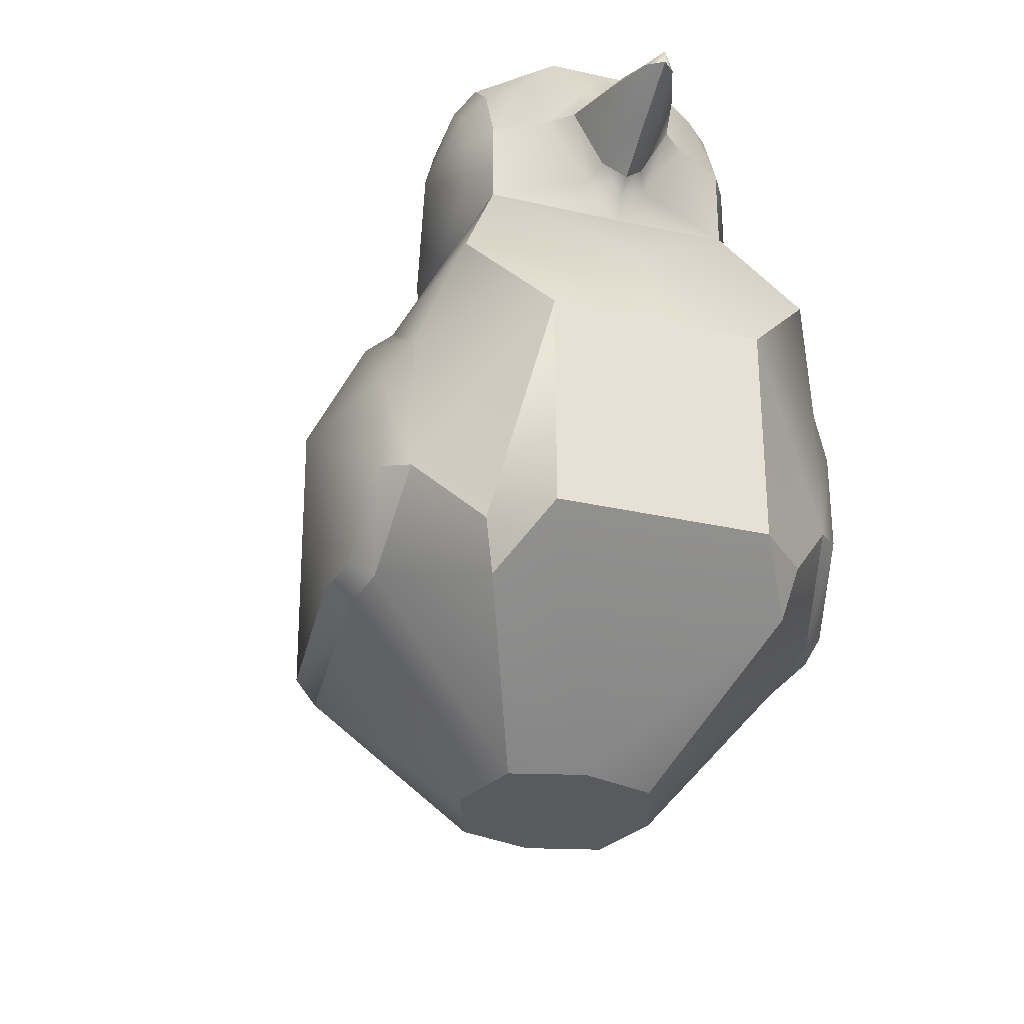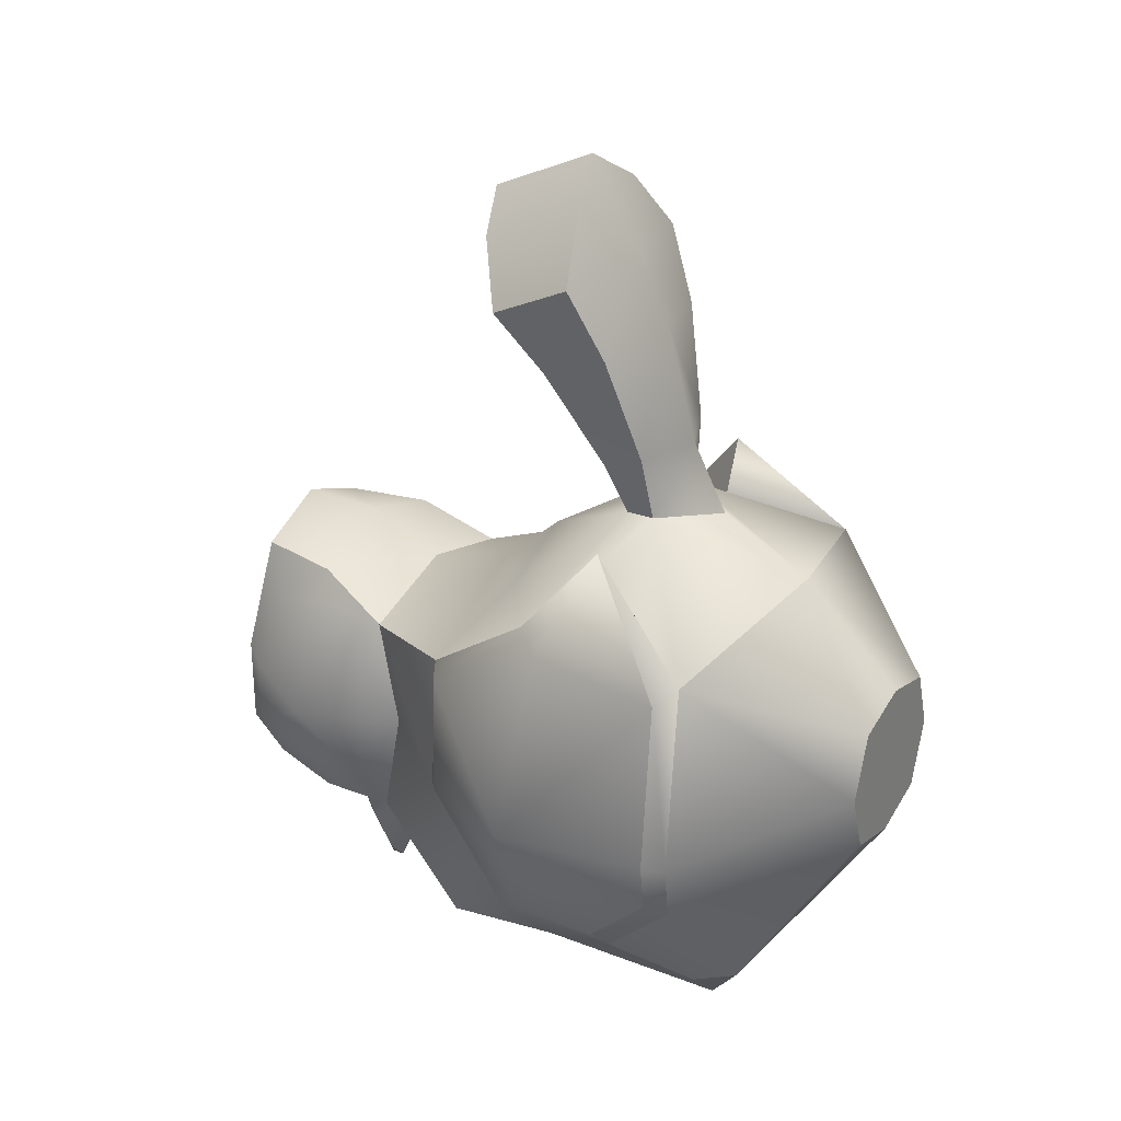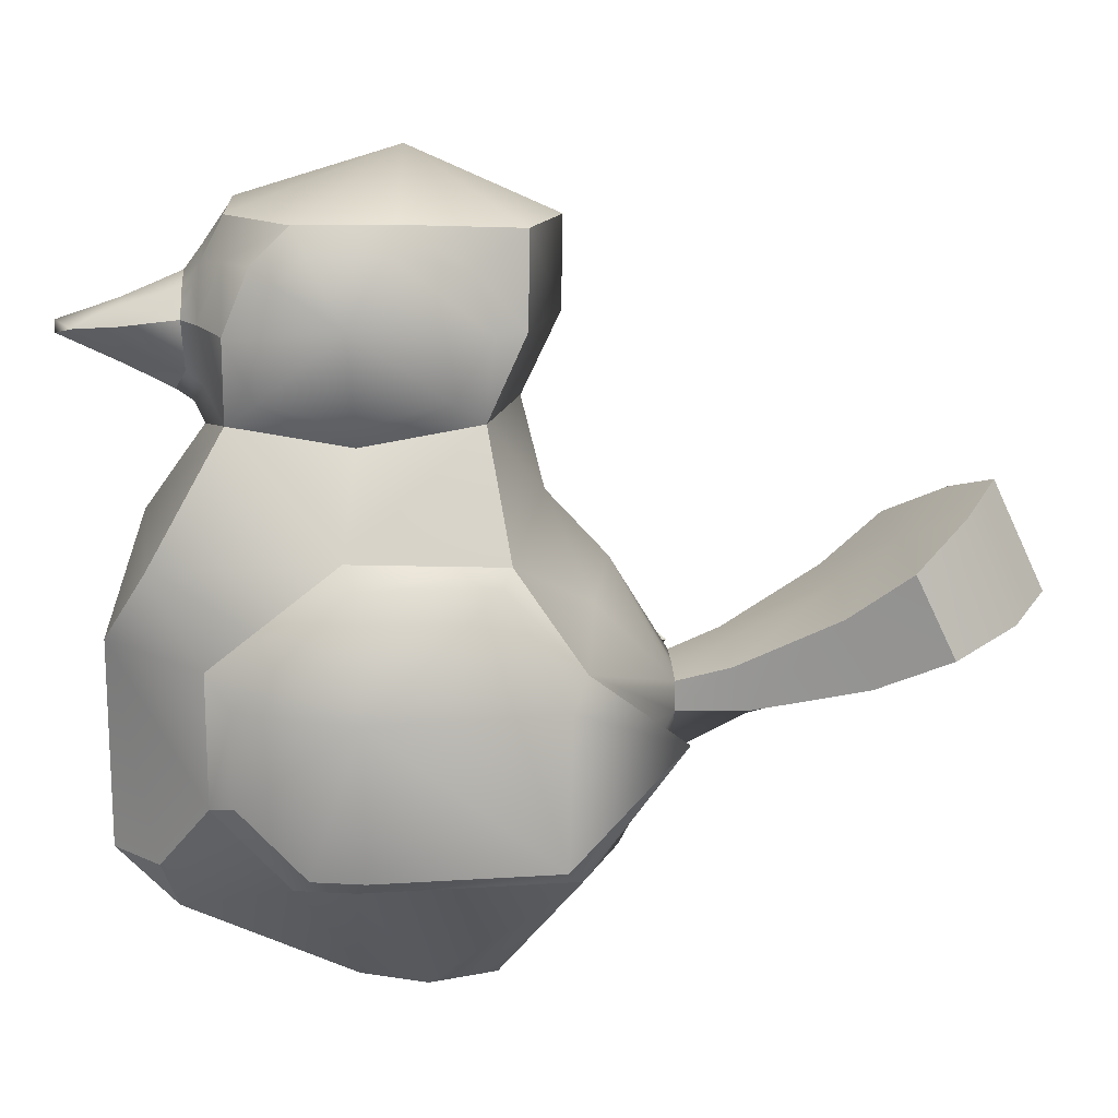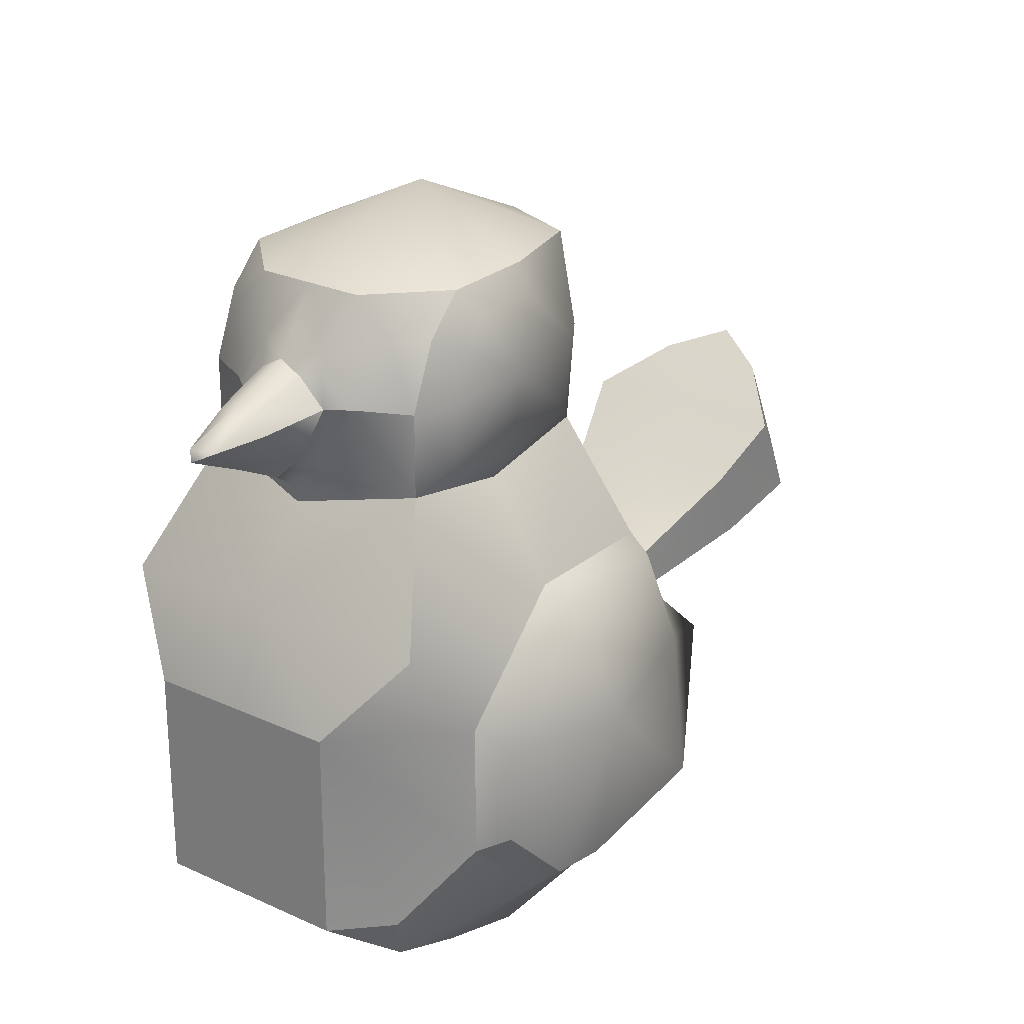
<metadata>
{"format":"obj","ext":"obj","renderer":"f3d","projection":"perspective","resolution":1024,"background":"white","views":[{"elev":-31.3,"azim":162.1,"up":"+Y"},{"elev":28.2,"azim":-59.7,"up":"+Z"},{"elev":16.5,"azim":-92.0,"up":"+Y"},{"elev":25.2,"azim":-143.4,"up":"+Y"}]}
</metadata>
<code>
g Ani_Bird
v 0 -0.3606 -0.1167
v -0.06063 -0.3606 -0.1774
v -0.08264 -0.3606 -0.1167
v 0 -0.3606 -0.1939
v -0.06063 -0.3606 -0.05609
v 0 -0.3606 -0.03994
v 0.06063 -0.3606 -0.1774
v 0 -0.3606 -0.1167
v 0.08264 -0.3606 -0.1167
v 0 -0.3606 -0.1939
v 0.06063 -0.3606 -0.05609
v 0 -0.3606 -0.03994
v -0.08763 -0.226 -0.3834
v 0 -0.03979 -0.3834
v -0.08763 -0.03979 -0.3834
v 0 -0.226 -0.3834
v 0.08763 -0.03979 -0.3834
v 0 -0.226 -0.3834
v 0.08763 -0.226 -0.3834
v 0 -0.03979 -0.3834
v -0.2154 -0.2103 -0.1636
v -0.2372 -0.06689 -0.1636
v -0.1994 -0.2103 0.001135
v -0.1828 -0.07736 0.005408
v -0.1864 0.03042 -0.04999
v -0.19 0.03108 -0.1706
v -0.1994 -0.06689 -0.2697
v -0.1414 -0.121 0.1047
v -0.1789 -0.03979 -0.2922
v -0.1789 -0.158 -0.2922
v -0.1994 -0.1501 -0.2697
v -0.1683 0.04677 -0.1795
v -0.1641 0.04174 -0.04276
v -0.1602 -0.05163 0.01869
v -0.2084 -0.2103 -0.2102
v -0.1308 -0.226 -0.3403
v -0.08763 -0.03979 -0.3834
v -0.1789 -0.03979 -0.2922
v -0.1498 0.03502 -0.34
v -0.1683 0.04677 -0.1795
v -0.1065 0.1464 -0.2754
v -0.1065 0.1272 -0.169
v -0.1065 0.1464 -0.06249
v -0.1641 0.04174 -0.04276
v -0.08763 -0.226 -0.3834
v 0.2372 -0.06689 -0.1636
v 0.2154 -0.2103 -0.1636
v 0.1994 -0.2103 0.001135
v 0.1828 -0.07736 0.005408
v 0.1864 0.03042 -0.04999
v 0.19 0.03108 -0.1706
v 0.1994 -0.06689 -0.2697
v 0.1414 -0.121 0.1047
v 0.1789 -0.03979 -0.2922
v 0.1789 -0.158 -0.2922
v 0.1994 -0.1501 -0.2697
v 0.1683 0.04677 -0.1795
v 0.1641 0.04174 -0.04276
v 0.1602 -0.05163 0.01869
v 0.2084 -0.2103 -0.2102
v 0.08763 -0.03979 -0.3834
v 0.1308 -0.226 -0.3403
v 0.1789 -0.03979 -0.2922
v 0.1498 0.03502 -0.34
v 0.1683 0.04677 -0.1795
v 0.1065 0.1464 -0.2754
v 0.1065 0.1272 -0.169
v 0.1065 0.1464 -0.06249
v 0.1641 0.04174 -0.04276
v 0 -0.03342 0.4239
v -0.05105 0.04861 0.3462
v 0 0.06834 0.3765
v -0.05073 -0.04855 0.3915
v -0.09987 -0.06421 0.3316
v -0.09913 0.01263 0.295
v 0.05105 0.04861 0.3462
v 0 -0.03342 0.4239
v 0 0.06834 0.3765
v 0.05073 -0.04855 0.3915
v 0.09913 0.01263 0.295
v 0.09987 -0.06421 0.3316
v 0 0.2028 -0.4239
v 0 0.2143 -0.4239
v -0.01268 0.2083 -0.4087
v 0.01268 0.2083 -0.4087
v 0 0.2331 -0.3679
v -0.01649 0.2276 -0.3677
v -0.02027 0.245 -0.3142
v -0.04373 0.2218 -0.3142
v -0.0282 0.213 -0.3677
v 0 0.256 -0.3142
v 0.0282 0.213 -0.3677
v 0.01649 0.2276 -0.3677
v 0.04373 0.2218 -0.3142
v 0.02027 0.245 -0.3142
v 0 0.2331 -0.3679
v 0 0.256 -0.3142
v 0 0.2143 -0.4239
v 0 0.1464 -0.0329
v -0.08932 0.2193 -0.02776
v 0 0.2193 0.001832
v -0.1065 0.1464 -0.06249
v -0.07217 0.3012 -0.02643
v 0 0.2193 0.001832
v 0 0.3012 0.003153
v 0.08932 0.2193 -0.02776
v 0 0.1464 -0.0329
v 0 0.2193 0.001832
v 0.1065 0.1464 -0.06249
v 0 0.2193 0.001832
v 0.07217 0.3012 -0.02643
v 0 0.3012 0.003153
v 0 -0.2662 0.05318
v -0.06063 -0.3606 -0.05609
v -0.1789 -0.226 0.01386
v 0 -0.3606 -0.03994
v -0.08264 -0.3606 -0.1167
v -0.197 -0.226 -0.1723
v -0.06063 -0.3606 -0.1774
v -0.189 -0.226 -0.2249
v -0.1211 -0.2667 -0.3257
v -0.1789 -0.158 -0.2922
v -0.1308 -0.226 -0.3403
v 0.06063 -0.3606 -0.05609
v 0 -0.2662 0.05318
v 0.1789 -0.226 0.01386
v 0 -0.3606 -0.03994
v 0.08264 -0.3606 -0.1167
v 0.197 -0.226 -0.1723
v 0.06063 -0.3606 -0.1774
v 0.189 -0.226 -0.2249
v 0.1211 -0.2667 -0.3257
v 0.1789 -0.158 -0.2922
v 0.1308 -0.226 -0.3403
v 0 0.3101 -0.2754
v 0 0.3606 -0.129
v -0.04935 0.3101 -0.2754
v -0.1065 0.3101 -0.2183
v -0.1065 0.3101 -0.1329
v -0.07217 0.3012 -0.02643
v 0 0.3012 0.003153
v 0 0.3606 -0.129
v 0 0.3101 -0.2754
v 0.04935 0.3101 -0.2754
v 0.1065 0.3101 -0.2183
v 0.1065 0.3101 -0.1329
v 0.07217 0.3012 -0.02643
v 0 0.3012 0.003153
v -0.08284 0.2766 -0.2754
v -0.1065 0.3101 -0.2183
v -0.1065 0.2766 -0.2518
v -0.04935 0.3101 -0.2754
v -0.1065 0.2196 -0.2754
v -0.02903 0.2654 -0.2988
v 0 0.3101 -0.2754
v 0 0.2764 -0.2988
v 0 0.256 -0.3142
v -0.02027 0.245 -0.3142
v -0.04373 0.2218 -0.3142
v -0.06263 0.2209 -0.2988
v -0.01794 0.1731 -0.3142
v -0.0282 0.213 -0.3677
v -0.01533 0.1901 -0.3677
v 0 0.1764 -0.3681
v 0 0.154 -0.3249
v -0.01268 0.2083 -0.4087
v 0 0.2028 -0.4239
v 0.1065 0.2766 -0.2518
v 0.04935 0.3101 -0.2754
v 0.08284 0.2766 -0.2754
v 0.1065 0.3101 -0.2183
v 0.1065 0.2196 -0.2754
v 0.02903 0.2654 -0.2988
v 0 0.3101 -0.2754
v 0 0.2764 -0.2988
v 0 0.256 -0.3142
v 0.02027 0.245 -0.3142
v 0.04373 0.2218 -0.3142
v 0.06263 0.2209 -0.2988
v 0 0.1237 -0.3011
v -0.02569 0.1625 -0.2988
v -0.1065 0.1464 -0.2754
v 0 0.1434 -0.3095
v -0.06263 0.2209 -0.2988
v -0.1065 0.2196 -0.2754
v -0.01794 0.1731 -0.3142
v -0.04373 0.2218 -0.3142
v 0 0.1434 -0.3095
v 0 0.154 -0.3249
v 0.01794 0.1731 -0.3142
v 0 0.1434 -0.3095
v 0.02569 0.1625 -0.2988
v 0 0.1237 -0.3011
v 0.1065 0.1464 -0.2754
v 0.06263 0.2209 -0.2988
v 0.1065 0.2196 -0.2754
v 0.04373 0.2218 -0.3142
v 0 0.1764 -0.3681
v 0.01794 0.1731 -0.3142
v 0.01533 0.1901 -0.3677
v 0 0.154 -0.3249
v 0.0282 0.213 -0.3677
v 0.04373 0.2218 -0.3142
v 0.01268 0.2083 -0.4087
v 0 0.2028 -0.4239
v -0.1211 -0.2667 -0.3257
v -0.08763 -0.226 -0.3834
v -0.1308 -0.226 -0.3403
v 0.08763 -0.226 -0.3834
v 0.1211 -0.2667 -0.3257
v 0.1308 -0.226 -0.3403
v 0.08763 -0.03979 -0.3834
v 0 0.04874 -0.3551
v 0 -0.03979 -0.3834
v 0.1498 0.03502 -0.34
v 0.1065 0.1464 -0.2754
v 0 0.1237 -0.3011
v 0 -0.2662 0.05318
v -0.04375 -0.1251 0.09864
v 0 -0.1784 0.09864
v -0.1789 -0.226 0.01386
v -0.1182 -0.1221 0.05364
v -0.1602 -0.05163 0.01869
v -0.04375 -0.0979 0.09864
v -0.09885 -0.008902 0.02571
v 0 0.002758 0.04306
v 0 -0.09484 0.09864
v -0.1641 0.04174 -0.04276
v 0 0.06332 -0.0124
v -0.1065 0.1464 -0.06249
v 0 0.1464 -0.0329
v -0.197 -0.226 -0.1723
v -0.1994 -0.2103 0.001135
v -0.2154 -0.2103 -0.1636
v -0.2084 -0.2103 -0.2102
v -0.189 -0.226 -0.2249
v -0.1994 -0.1501 -0.2697
v -0.1789 -0.158 -0.2922
v -0.1414 -0.121 0.1047
v 0.04375 -0.1251 0.09864
v 0 -0.2662 0.05318
v 0 -0.1784 0.09864
v 0.1789 -0.226 0.01386
v 0.1182 -0.1221 0.05364
v 0.1602 -0.05163 0.01869
v 0.04375 -0.0979 0.09864
v 0.09885 -0.008902 0.02571
v 0 0.002758 0.04306
v 0 -0.09484 0.09864
v 0.1641 0.04174 -0.04276
v 0 0.06332 -0.0124
v 0.1065 0.1464 -0.06249
v 0 0.1464 -0.0329
v 0.1994 -0.2103 0.001135
v 0.197 -0.226 -0.1723
v 0.2154 -0.2103 -0.1636
v 0.2084 -0.2103 -0.2102
v 0.189 -0.226 -0.2249
v 0.1994 -0.1501 -0.2697
v 0.1789 -0.158 -0.2922
v 0.1414 -0.121 0.1047
v -0.04375 -0.1251 0.09864
v 0 -0.1439 0.165
v 0 -0.1784 0.09864
v -0.05898 -0.1205 0.1618
v 0 -0.1138 0.2774
v -0.0836 -0.0946 0.2641
v 0 -0.08337 0.3418
v -0.09987 -0.06421 0.3316
v -0.05073 -0.04855 0.3915
v 0 -0.03342 0.4239
v 0 -0.1439 0.165
v 0.04375 -0.1251 0.09864
v 0.05898 -0.1205 0.1618
v 0 -0.1138 0.2774
v 0.0836 -0.0946 0.2641
v 0 -0.08337 0.3418
v 0.09987 -0.06421 0.3316
v 0.05073 -0.04855 0.3915
v 0 -0.03342 0.4239
v -0.04375 -0.0979 0.09864
v 0 -0.07552 0.1486
v -0.05727 -0.08163 0.1466
v 0 -0.02259 0.2437
v -0.08333 -0.03143 0.239
v 0 0.01618 0.295
v -0.09913 0.01263 0.295
v -0.05105 0.04861 0.3462
v 0 0.06834 0.3765
v -0.04375 -0.0979 0.09864
v 0 -0.09484 0.09864
v 0 -0.07552 0.1486
v 0.04375 -0.0979 0.09864
v 0.05727 -0.08163 0.1466
v 0 -0.02259 0.2437
v 0.08333 -0.03143 0.239
v 0 0.01618 0.295
v 0.09913 0.01263 0.295
v 0.05105 0.04861 0.3462
v 0 0.06834 0.3765
v 0.04375 -0.0979 0.09864
v 0 -0.09484 0.09864
v -0.04375 -0.1251 0.09864
v -0.05727 -0.08163 0.1466
v -0.05898 -0.1205 0.1618
v -0.04375 -0.0979 0.09864
v -0.08333 -0.03143 0.239
v -0.0836 -0.0946 0.2641
v -0.09987 -0.06421 0.3316
v -0.09913 0.01263 0.295
v 0.05727 -0.08163 0.1466
v 0.04375 -0.1251 0.09864
v 0.05898 -0.1205 0.1618
v 0.04375 -0.0979 0.09864
v 0.08333 -0.03143 0.239
v 0.0836 -0.0946 0.2641
v 0.09987 -0.06421 0.3316
v 0.09913 0.01263 0.295
v -0.1065 0.1272 -0.169
v -0.1231 0.1676 -0.2478
v -0.1231 0.1484 -0.169
v -0.1065 0.1464 -0.2754
v -0.1065 0.2196 -0.2754
v -0.1231 0.2219 -0.2478
v -0.1065 0.2766 -0.2518
v -0.1231 0.2641 -0.2303
v -0.1065 0.3101 -0.2183
v -0.1231 0.2889 -0.2055
v -0.1065 0.3101 -0.1329
v -0.1231 0.2889 -0.1414
v -0.1231 0.1676 -0.09009
v -0.1065 0.1464 -0.06249
v -0.106 0.2193 -0.05536
v -0.08932 0.2193 -0.02776
v -0.09628 0.2699 -0.07036
v -0.07217 0.3012 -0.02643
v -0.1402 0.2297 -0.1739
v 0.1231 0.1676 -0.2478
v 0.1065 0.1272 -0.169
v 0.1231 0.1484 -0.169
v 0.1065 0.1464 -0.2754
v 0.1065 0.2196 -0.2754
v 0.1231 0.2219 -0.2478
v 0.1065 0.2766 -0.2518
v 0.1231 0.2641 -0.2303
v 0.1065 0.3101 -0.2183
v 0.1231 0.2889 -0.2055
v 0.1065 0.3101 -0.1329
v 0.1231 0.2889 -0.1414
v 0.1231 0.1676 -0.09009
v 0.1065 0.1464 -0.06249
v 0.106 0.2193 -0.05536
v 0.08932 0.2193 -0.02776
v 0.09628 0.2699 -0.07036
v 0.07217 0.3012 -0.02643
v 0.1402 0.2297 -0.1739
v 0 -0.03979 -0.3834
v 0 0.04874 -0.3551
v -0.08763 -0.03979 -0.3834
v -0.1498 0.03502 -0.34
v -0.1065 0.1464 -0.2754
v 0 0.1237 -0.3011
v -0.1182 -0.1221 0.05364
v -0.1414 -0.121 0.1047
v -0.1602 -0.05163 0.01869
v 0.1414 -0.121 0.1047
v 0.1182 -0.1221 0.05364
v 0.1602 -0.05163 0.01869
v -0.1789 -0.226 0.01386
v -0.1414 -0.121 0.1047
v -0.1182 -0.1221 0.05364
v 0.1414 -0.121 0.1047
v 0.1789 -0.226 0.01386
v 0.1182 -0.1221 0.05364
v -0.1211 -0.2667 -0.3257
v 0 -0.3606 -0.1939
v -0.08763 -0.226 -0.3834
v 0 -0.226 -0.3834
v -0.06063 -0.3606 -0.1774
v 0 -0.3606 -0.1939
v 0.1211 -0.2667 -0.3257
v 0.08763 -0.226 -0.3834
v 0 -0.226 -0.3834
v 0.06063 -0.3606 -0.1774
f 1 2 3
f 2 1 4
f 5 1 3
f 1 5 6
f 7 8 9
f 8 7 10
f 8 11 9
f 11 8 12
f 13 14 15
f 14 13 16
f 17 18 19
f 18 17 20
f 21 22 23
f 22 24 23
f 25 24 22
f 22 26 25
f 27 26 22
f 24 28 23
f 29 26 27
f 27 30 29
f 30 27 31
f 22 31 27
f 26 29 32
f 33 26 32
f 26 33 25
f 34 25 33
f 25 34 24
f 34 28 24
f 31 22 35
f 35 22 21
f 36 37 30
f 30 37 38
f 38 37 39
f 39 40 38
f 41 40 39
f 42 40 41
f 43 40 42
f 44 40 43
f 45 37 36
f 46 47 48
f 49 46 48
f 49 50 46
f 51 46 50
f 51 52 46
f 53 49 48
f 51 54 52
f 55 52 54
f 52 55 56
f 56 46 52
f 54 51 57
f 51 58 57
f 58 51 50
f 50 59 58
f 59 50 49
f 53 59 49
f 46 56 60
f 46 60 47
f 61 62 55
f 61 55 63
f 61 63 64
f 65 64 63
f 65 66 64
f 65 67 66
f 65 68 67
f 65 69 68
f 70 71 72
f 71 70 73
f 74 71 73
f 71 74 75
f 76 77 78
f 77 76 79
f 80 79 76
f 79 80 81
f 82 83 84
f 83 82 85
f 86 84 83
f 84 86 87
f 86 88 87
f 89 87 88
f 87 89 90
f 87 90 84
f 88 86 91
f 92 93 85
f 94 93 92
f 93 94 95
f 95 96 93
f 96 85 93
f 96 95 97
f 85 96 98
f 99 100 101
f 100 99 102
f 103 104 100
f 104 103 105
f 106 107 108
f 107 106 109
f 110 111 106
f 111 110 112
f 113 114 115
f 114 113 116
f 117 115 114
f 115 117 118
f 117 119 118
f 118 119 120
f 120 119 121
f 121 122 120
f 122 121 123
f 124 125 126
f 125 124 127
f 126 128 124
f 128 126 129
f 130 128 129
f 130 129 131
f 130 131 132
f 133 132 131
f 132 133 134
f 135 136 137
f 136 138 137
f 136 139 138
f 139 136 140
f 140 136 141
f 142 143 144
f 145 142 144
f 146 142 145
f 142 146 147
f 142 147 148
f 149 150 151
f 150 149 152
f 153 149 151
f 149 154 152
f 154 155 152
f 155 154 156
f 154 157 156
f 157 154 158
f 154 159 158
f 159 154 160
f 149 160 154
f 160 149 153
f 161 162 159
f 162 161 163
f 161 164 163
f 164 161 165
f 164 166 163
f 162 163 166
f 166 164 167
f 168 169 170
f 169 168 171
f 170 172 168
f 173 170 169
f 174 173 169
f 173 174 175
f 176 173 175
f 173 176 177
f 178 173 177
f 173 178 179
f 179 170 173
f 170 179 172
f 180 181 182
f 181 180 183
f 184 182 181
f 182 184 185
f 183 186 181
f 181 187 184
f 187 181 186
f 186 188 189
f 188 190 189
f 190 191 192
f 193 192 191
f 192 193 194
f 194 195 192
f 195 194 196
f 197 192 195
f 192 197 190
f 198 199 200
f 199 198 201
f 199 202 200
f 202 199 203
f 204 198 200
f 200 202 204
f 198 204 205
f 206 207 208
f 209 210 211
f 212 209 211
f 213 214 212
f 213 212 215
f 213 215 216
f 213 216 217
f 218 219 220
f 219 218 221
f 221 222 219
f 219 222 223
f 219 223 224
f 224 223 225
f 226 224 225
f 224 226 227
f 225 223 228
f 225 229 226
f 228 229 225
f 229 228 230
f 229 230 231
f 232 233 221
f 233 232 234
f 232 235 234
f 235 232 236
f 236 237 235
f 237 236 238
f 233 239 221
f 240 241 242
f 241 240 243
f 244 243 240
f 244 240 245
f 245 240 246
f 245 246 247
f 246 248 247
f 248 246 249
f 245 247 250
f 251 247 248
f 251 250 247
f 250 251 252
f 252 251 253
f 254 255 243
f 255 254 256
f 257 255 256
f 255 257 258
f 259 258 257
f 258 259 260
f 261 254 243
f 262 263 264
f 263 262 265
f 265 266 263
f 266 265 267
f 267 268 266
f 268 267 269
f 270 268 269
f 268 270 271
f 272 273 264
f 273 272 274
f 275 274 272
f 274 275 276
f 277 276 275
f 276 277 278
f 277 279 278
f 279 277 280
f 281 282 283
f 284 283 282
f 283 284 285
f 286 285 284
f 285 286 287
f 286 288 287
f 288 286 289
f 282 290 291
f 292 293 294
f 294 295 292
f 295 294 296
f 296 297 295
f 297 296 298
f 299 297 298
f 297 299 300
f 301 292 302
f 303 304 305
f 304 303 306
f 307 305 304
f 305 307 308
f 307 309 308
f 309 307 310
f 311 312 313
f 312 311 314
f 313 315 311
f 315 313 316
f 317 315 316
f 315 317 318
f 319 320 321
f 320 319 322
f 323 320 322
f 320 323 324
f 325 324 323
f 324 325 326
f 327 326 325
f 326 327 328
f 329 328 327
f 328 329 330
f 331 319 321
f 319 331 332
f 333 332 331
f 332 333 334
f 329 335 330
f 335 334 333
f 333 330 335
f 335 329 336
f 334 335 336
f 330 337 328
f 328 337 326
f 326 337 324
f 331 337 333
f 330 333 337
f 324 337 320
f 320 337 321
f 321 337 331
f 338 339 340
f 339 338 341
f 338 342 341
f 342 338 343
f 343 344 342
f 344 343 345
f 345 346 344
f 346 345 347
f 347 348 346
f 348 347 349
f 339 350 340
f 350 339 351
f 351 352 350
f 352 351 353
f 354 348 349
f 353 354 352
f 349 352 354
f 348 354 355
f 354 353 355
f 356 349 347
f 356 347 345
f 356 345 343
f 356 350 352
f 352 349 356
f 356 343 338
f 356 338 340
f 356 340 350
f 357 358 359
f 359 358 360
f 360 358 361
f 361 358 362
f 363 364 365
f 366 367 368
f 369 370 371
f 372 373 374
f 375 376 377
f 377 376 378
f 379 376 375
f 380 381 382
f 380 382 383
f 380 384 381

</code>
